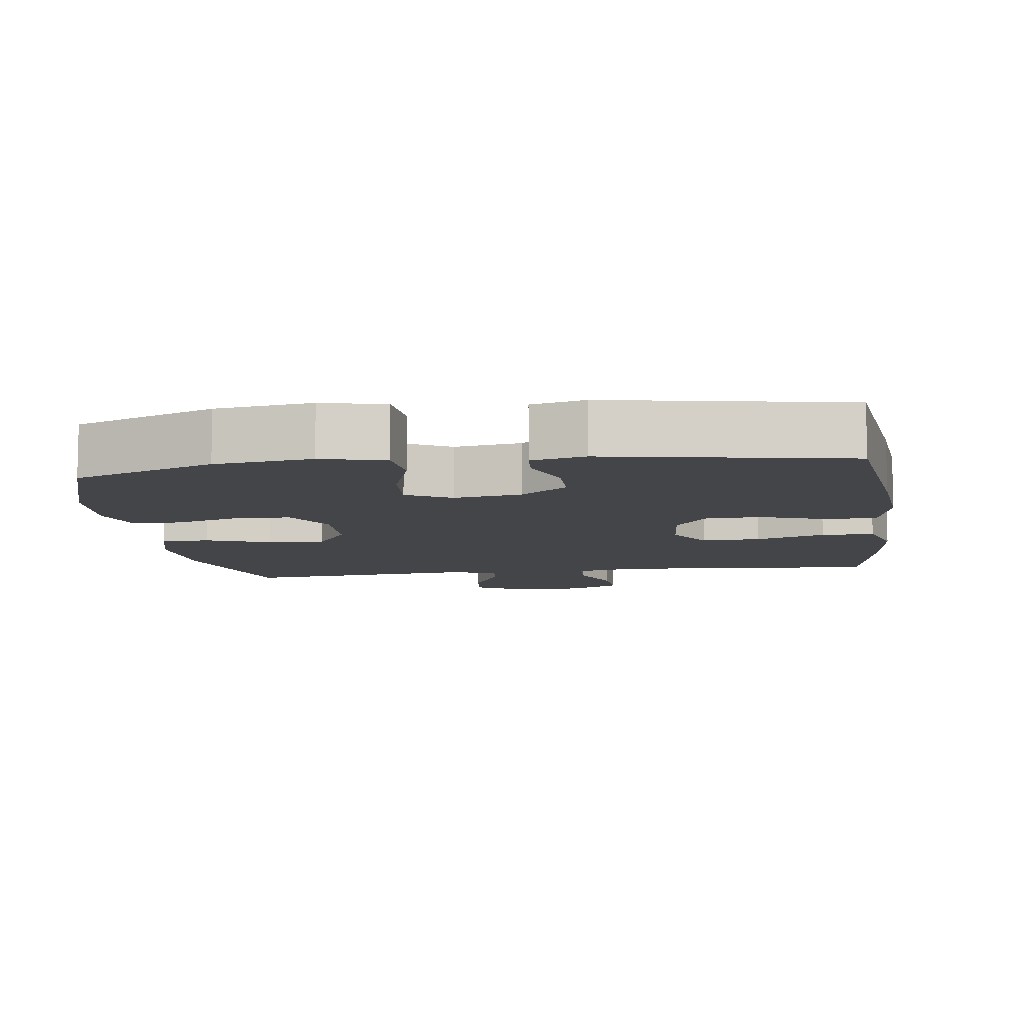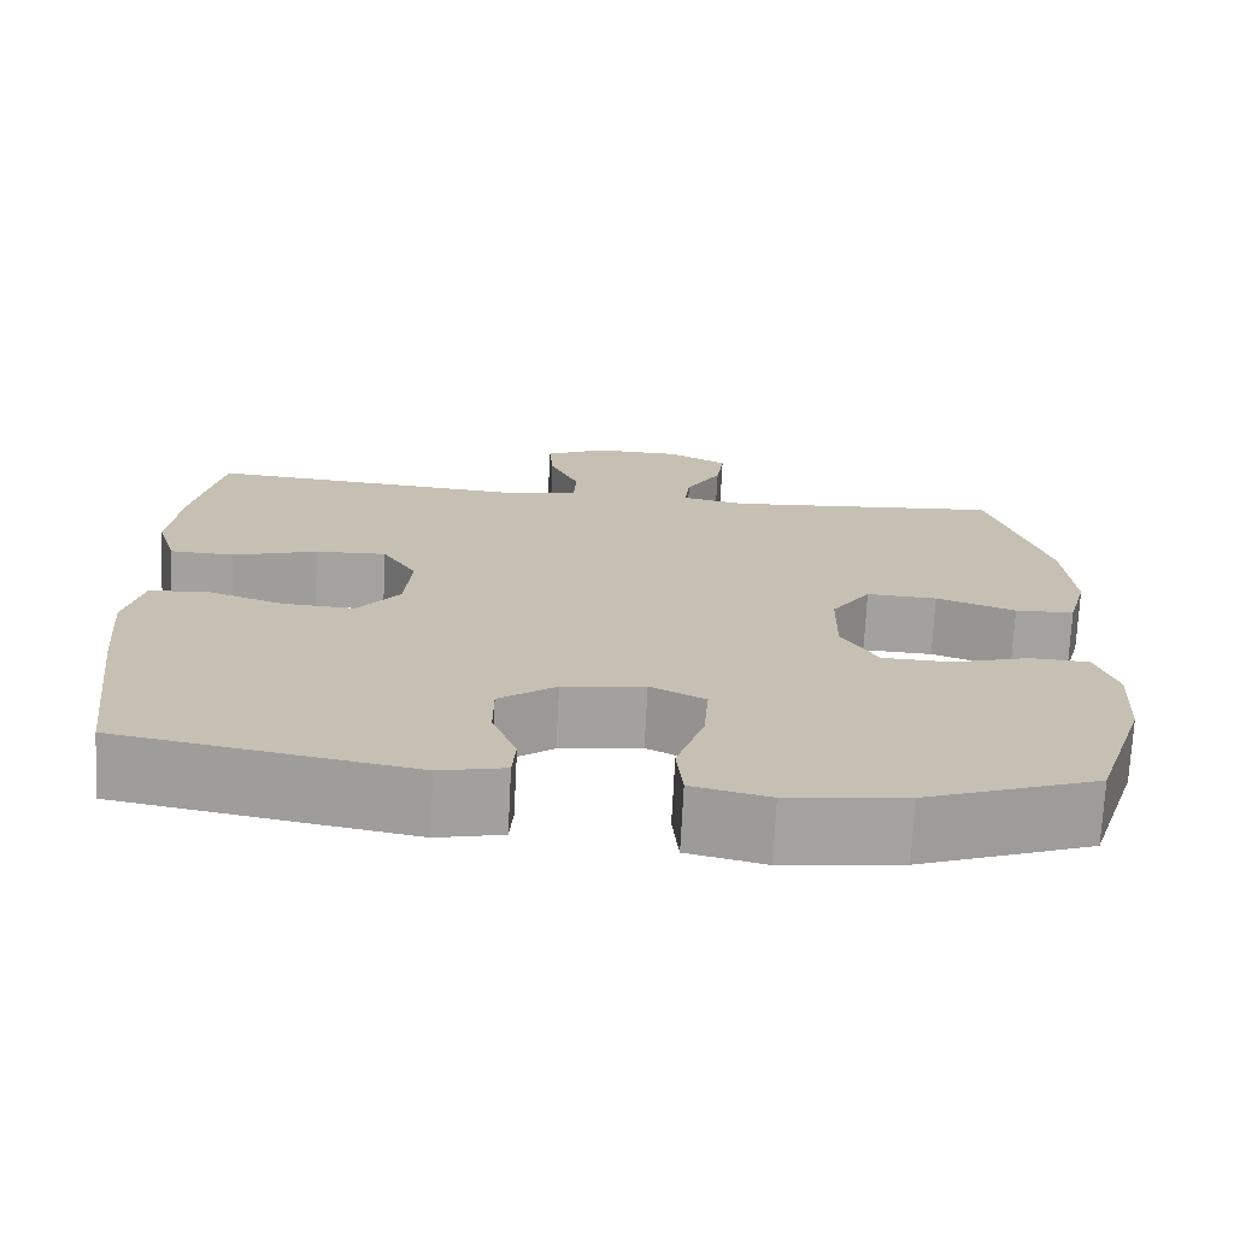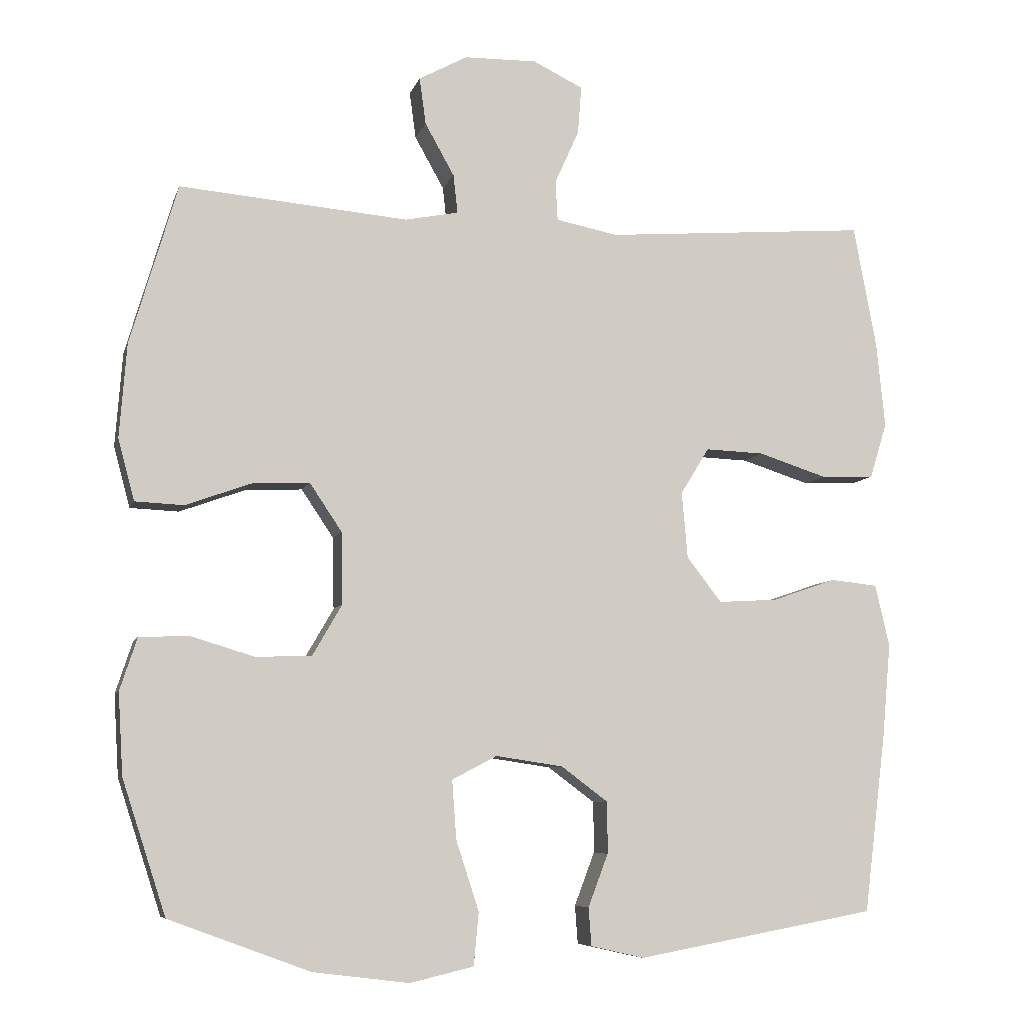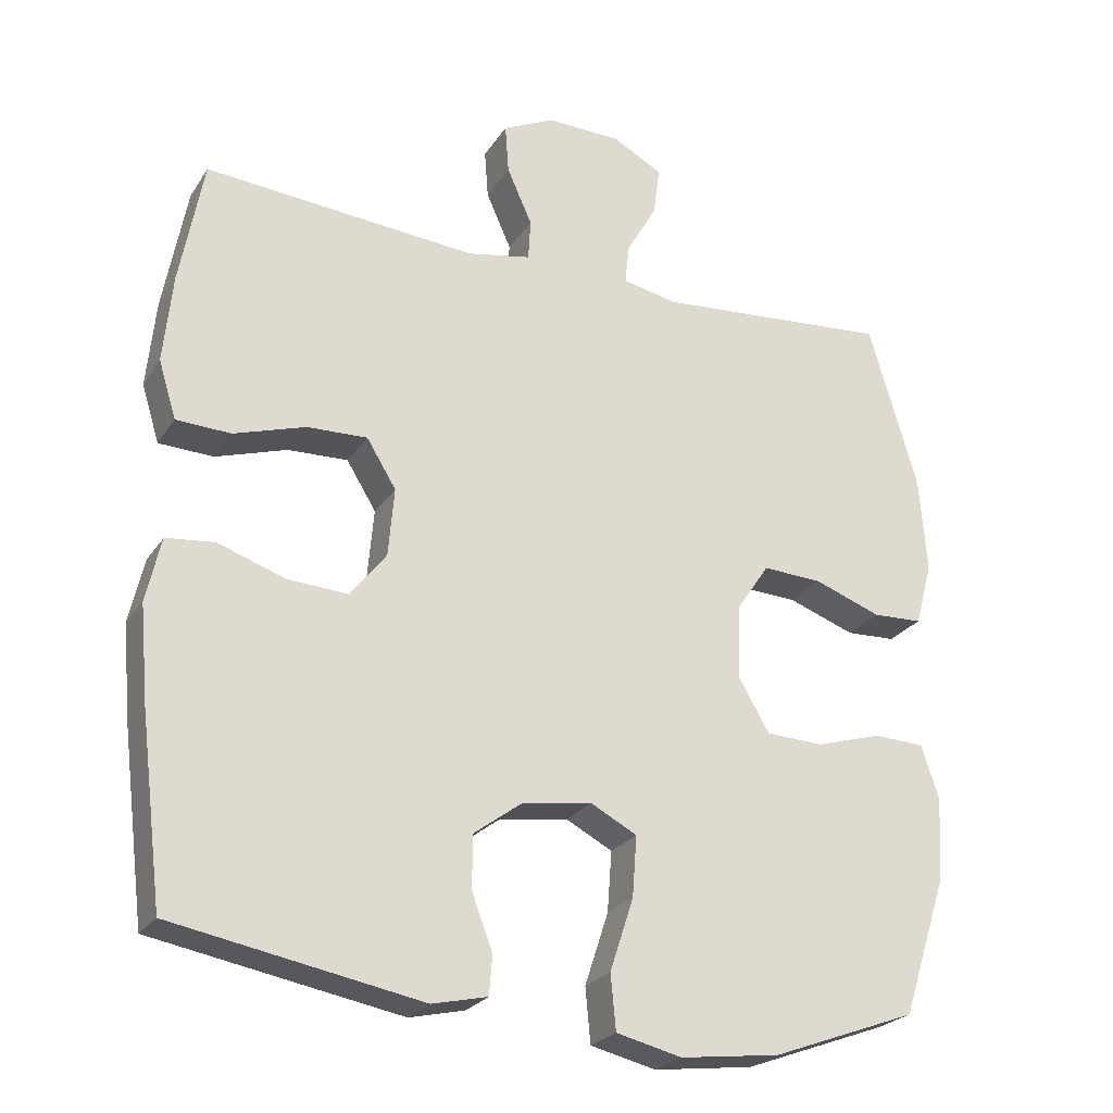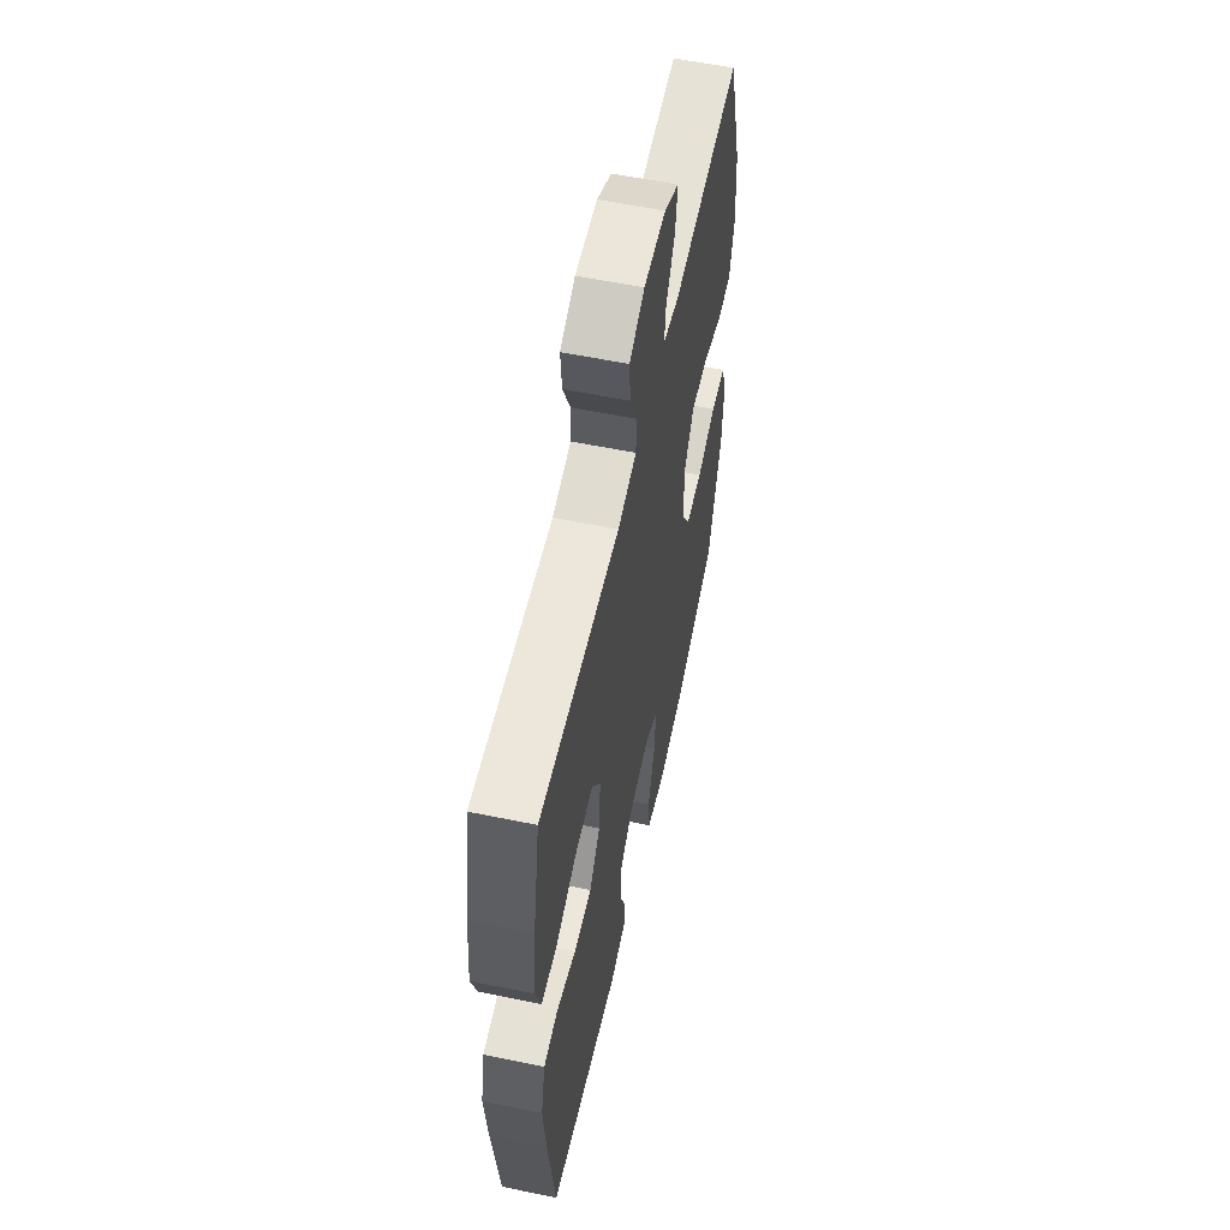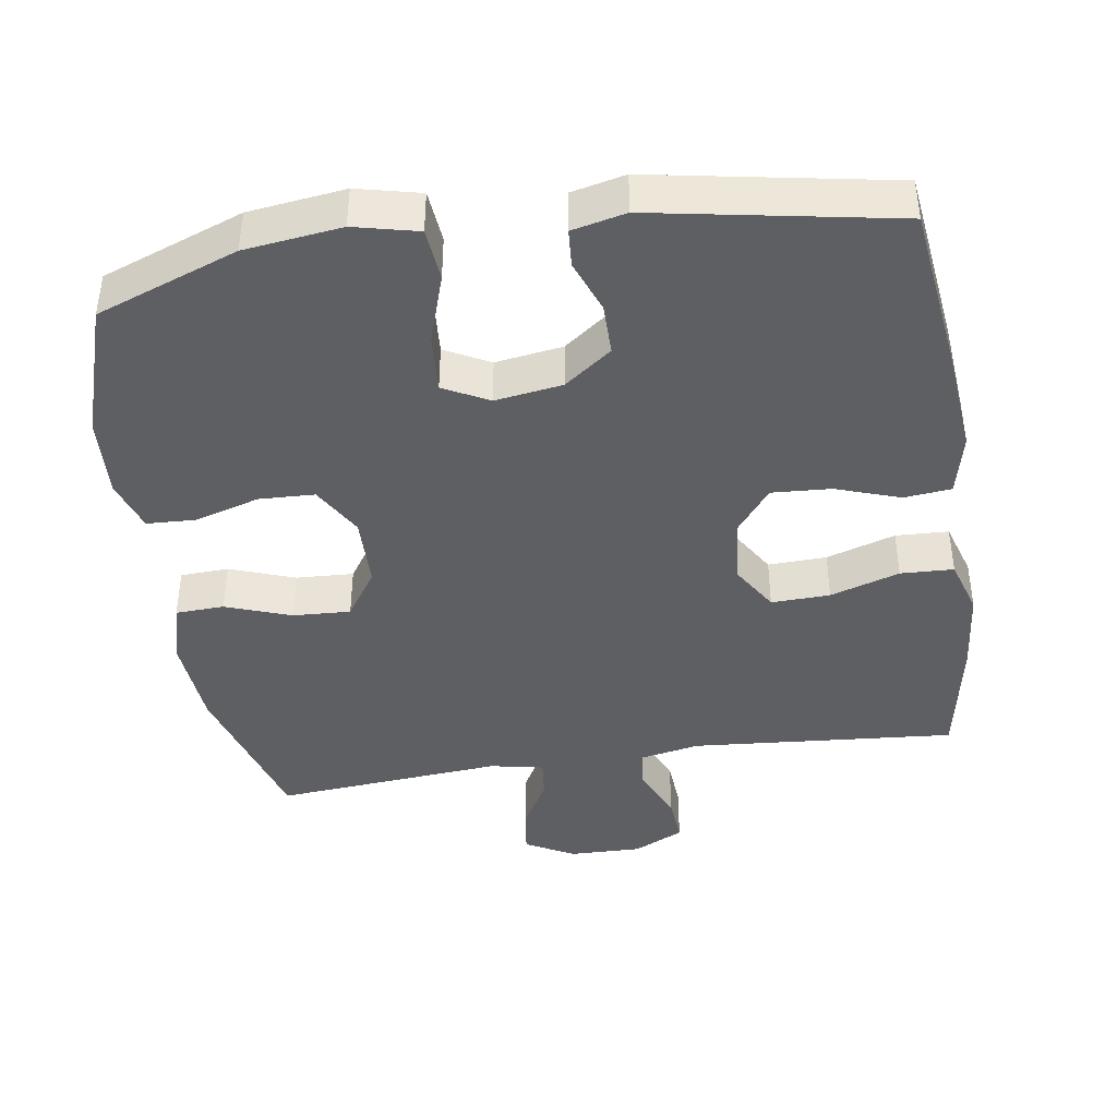
<metadata>
{"format":"obj","ext":"obj","renderer":"f3d","projection":"perspective","resolution":1024,"background":"white","views":[{"elev":-9.1,"azim":-172.1,"up":"+Y"},{"elev":-72.3,"azim":-2.9,"up":"+Z"},{"elev":-7.4,"azim":165.8,"up":"+Z"},{"elev":-24.7,"azim":-25.4,"up":"+Z"},{"elev":57.8,"azim":-77.9,"up":"+Z"},{"elev":-41.8,"azim":-171.3,"up":"+Y"}]}
</metadata>
<code>
v -0.5 0.07 -0.5
v -0.531 0.07 -0.25
v -0.543 0.07 -0.118
v -0.523 0.07 -0.031
v -0.457 0.07 -0.024
v -0.367 0.07 -0.055
v -0.284 0.07 -0.06
v -0.235 0.07 0.003
v -0.227 0.07 0.096
v -0.267 0.07 0.161
v -0.349 0.07 0.158
v -0.446 0.07 0.127
v -0.52 0.07 0.13
v -0.544 0.07 0.208
v -0.532 0.07 0.328
v -0.5 0.07 0.5
v -0.13 0.07 0.47
v -0.043 0.07 0.487
v -0.04 0.07 0.543
v -0.074 0.07 0.619
v -0.079 0.07 0.686
v -0.009 0.07 0.72
v 0.093 0.07 0.718
v 0.161 0.07 0.681
v 0.152 0.07 0.615
v 0.111 0.07 0.542
v 0.105 0.07 0.488
v 0.18 0.07 0.473
v 0.5 0.07 0.5
v 0.566 0.07 0.275
v 0.576 0.07 0.144
v 0.553 0.07 0.058
v 0.485 0.07 0.055
v 0.394 0.07 0.088
v 0.313 0.07 0.092
v 0.268 0.07 0.025
v 0.266 0.07 -0.076
v 0.307 0.07 -0.147
v 0.385 0.07 -0.15
v 0.475 0.07 -0.123
v 0.544 0.07 -0.126
v 0.568 0.07 -0.199
v 0.561 0.07 -0.313
v 0.5 0.07 -0.5
v 0.303 0.07 -0.573
v 0.168 0.07 -0.59
v 0.079 0.07 -0.569
v 0.072 0.07 -0.495
v 0.104 0.07 -0.397
v 0.11 0.07 -0.315
v 0.047 0.07 -0.282
v -0.047 0.07 -0.296
v -0.113 0.07 -0.345
v -0.113 0.07 -0.417
v -0.085 0.07 -0.491
v -0.089 0.07 -0.544
v -0.164 0.07 -0.561
v -0.5 0 -0.5
v -0.531 0 -0.25
v -0.543 0 -0.118
v -0.523 0 -0.031
v -0.457 0 -0.024
v -0.367 0 -0.055
v -0.284 0 -0.06
v -0.235 0 0.003
v -0.227 0 0.096
v -0.267 0 0.161
v -0.349 0 0.158
v -0.446 0 0.127
v -0.52 0 0.13
v -0.544 0 0.208
v -0.532 0 0.328
v -0.5 0 0.5
v -0.13 0 0.47
v -0.043 0 0.487
v -0.04 0 0.543
v -0.074 0 0.619
v -0.079 0 0.686
v -0.009 0 0.72
v 0.093 0 0.718
v 0.161 0 0.681
v 0.152 0 0.615
v 0.111 0 0.542
v 0.105 0 0.488
v 0.18 0 0.473
v 0.5 0 0.5
v 0.566 0 0.275
v 0.576 0 0.144
v 0.553 0 0.058
v 0.485 0 0.055
v 0.394 0 0.088
v 0.313 0 0.092
v 0.268 0 0.025
v 0.266 0 -0.076
v 0.307 0 -0.147
v 0.385 0 -0.15
v 0.475 0 -0.123
v 0.544 0 -0.126
v 0.568 0 -0.199
v 0.561 0 -0.313
v 0.5 0 -0.5
v 0.303 0 -0.573
v 0.168 0 -0.59
v 0.079 0 -0.569
v 0.072 0 -0.495
v 0.104 0 -0.397
v 0.11 0 -0.315
v 0.047 0 -0.282
v -0.047 0 -0.296
v -0.113 0 -0.345
v -0.113 0 -0.417
v -0.085 0 -0.491
v -0.089 0 -0.544
v -0.164 0 -0.561
f 54 55 56 57
f 53 54 57 1
f 52 53 1 2
f 51 52 2 3
f 46 47 48 49
f 46 49 50
f 45 46 50
f 44 45 50
f 43 44 50 51
f 39 40 41 42
f 38 39 42 43
f 31 32 33 34
f 31 34 35
f 28 29 30 31
f 27 28 31 35
f 23 24 25 26
f 23 26 27
f 22 23 27
f 19 20 21 22
f 18 19 22 27
f 17 18 27 35
f 11 12 13 14
f 10 11 14 15
f 3 4 5 6
f 3 6 7
f 38 43 51 3
f 16 17 35 36
f 10 15 16 36
f 9 10 36 37
f 8 9 37 38
f 38 3 7
f 7 8 38
f 114 113 112 111
f 58 114 111 110
f 59 58 110 109
f 60 59 109 108
f 106 105 104 103
f 107 106 103
f 107 103 102
f 107 102 101
f 108 107 101 100
f 99 98 97 96
f 100 99 96 95
f 91 90 89 88
f 92 91 88
f 88 87 86 85
f 92 88 85 84
f 83 82 81 80
f 84 83 80
f 84 80 79
f 79 78 77 76
f 84 79 76 75
f 92 84 75 74
f 71 70 69 68
f 72 71 68 67
f 63 62 61 60
f 64 63 60
f 60 108 100 95
f 93 92 74 73
f 93 73 72 67
f 94 93 67 66
f 95 94 66 65
f 64 60 95
f 95 65 64
f 1 58 59 2
f 2 59 60 3
f 3 60 61 4
f 4 61 62 5
f 5 62 63 6
f 6 63 64 7
f 7 64 65 8
f 8 65 66 9
f 9 66 67 10
f 10 67 68 11
f 11 68 69 12
f 12 69 70 13
f 13 70 71 14
f 14 71 72 15
f 15 72 73 16
f 16 73 74 17
f 17 74 75 18
f 18 75 76 19
f 19 76 77 20
f 20 77 78 21
f 21 78 79 22
f 22 79 80 23
f 23 80 81 24
f 24 81 82 25
f 25 82 83 26
f 26 83 84 27
f 27 84 85 28
f 28 85 86 29
f 29 86 87 30
f 30 87 88 31
f 31 88 89 32
f 32 89 90 33
f 33 90 91 34
f 34 91 92 35
f 35 92 93 36
f 36 93 94 37
f 37 94 95 38
f 38 95 96 39
f 39 96 97 40
f 40 97 98 41
f 41 98 99 42
f 42 99 100 43
f 43 100 101 44
f 44 101 102 45
f 45 102 103 46
f 46 103 104 47
f 47 104 105 48
f 48 105 106 49
f 49 106 107 50
f 50 107 108 51
f 51 108 109 52
f 52 109 110 53
f 53 110 111 54
f 54 111 112 55
f 55 112 113 56
f 56 113 114 57
f 57 114 58 1

</code>
